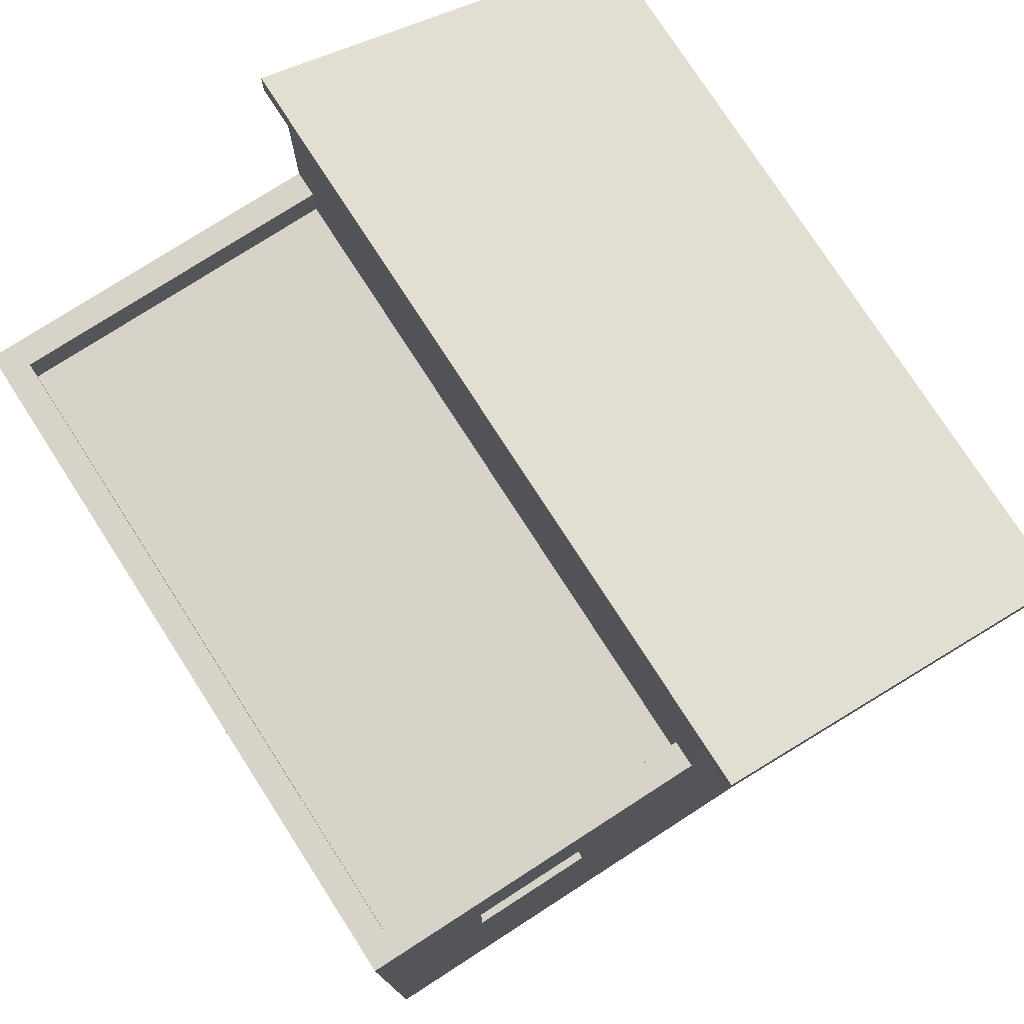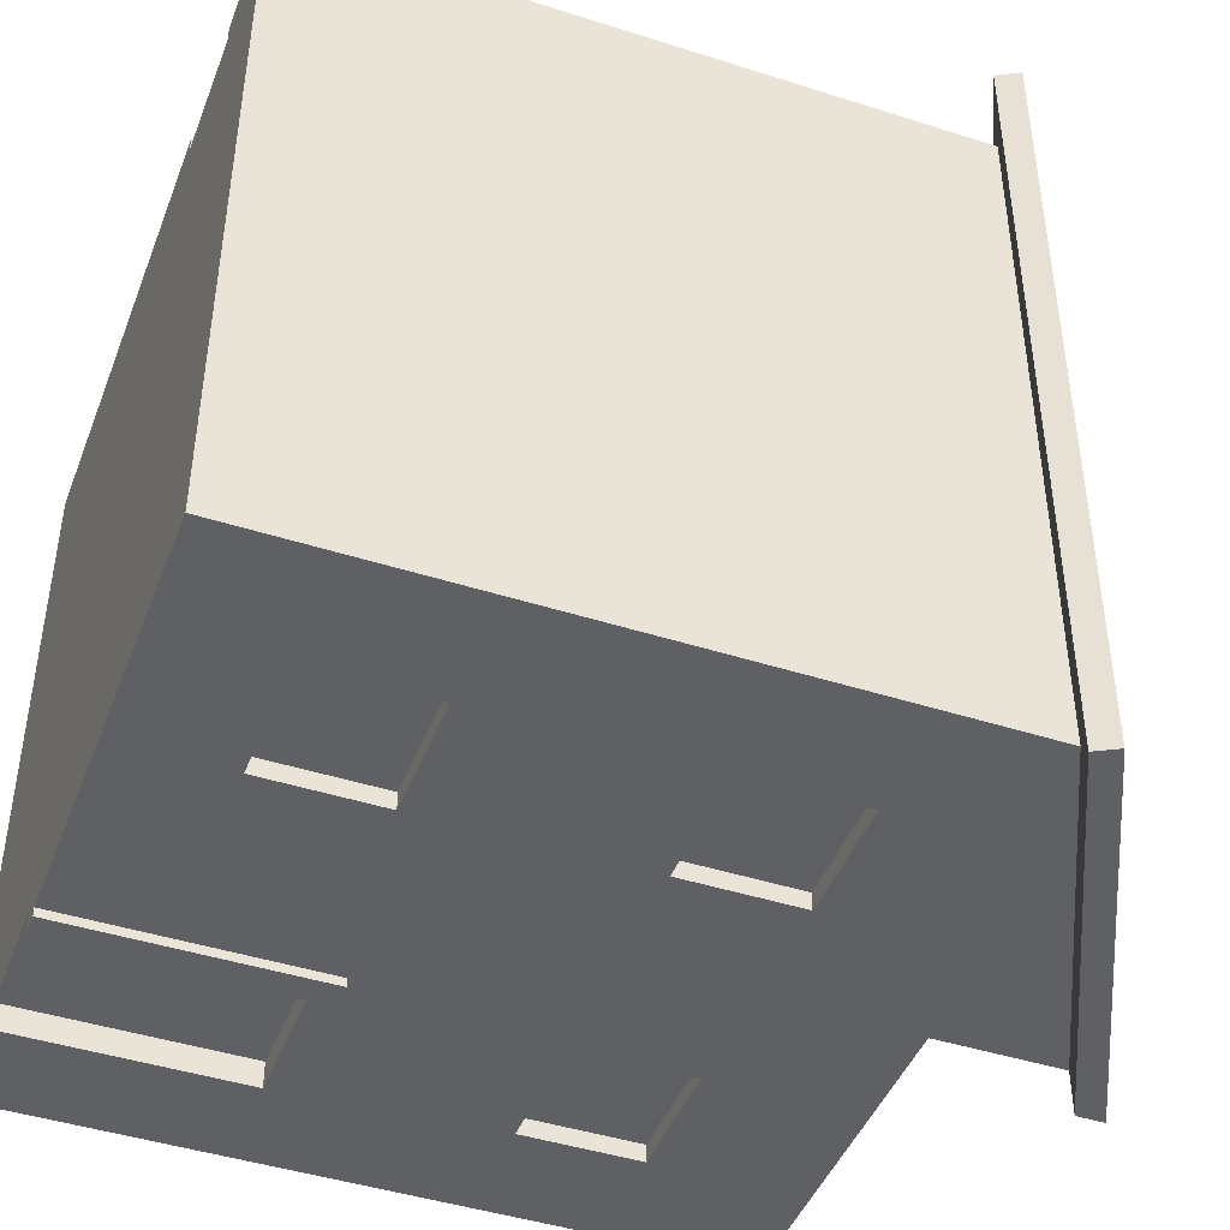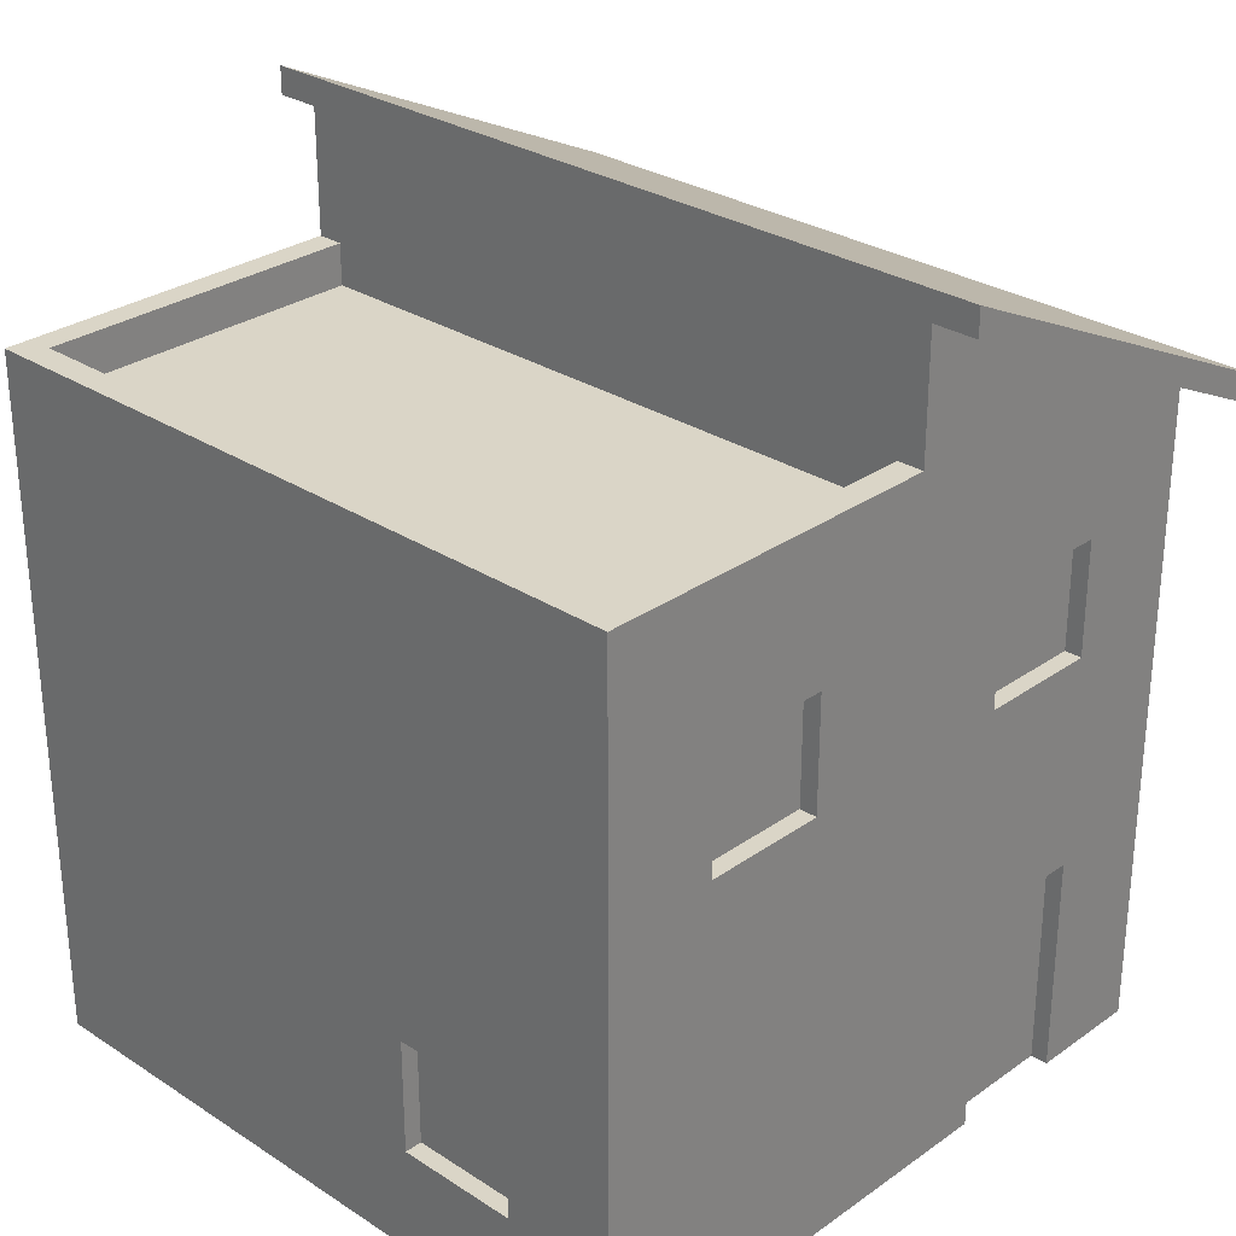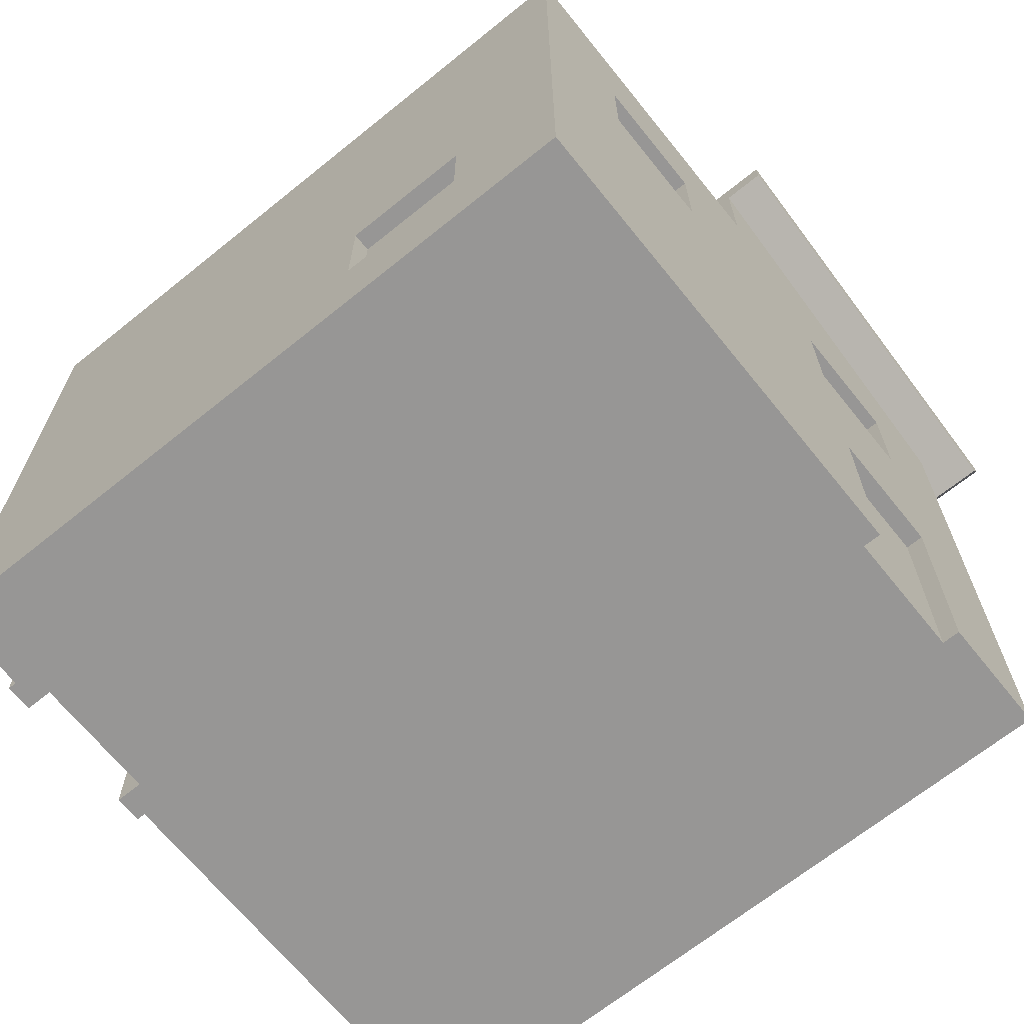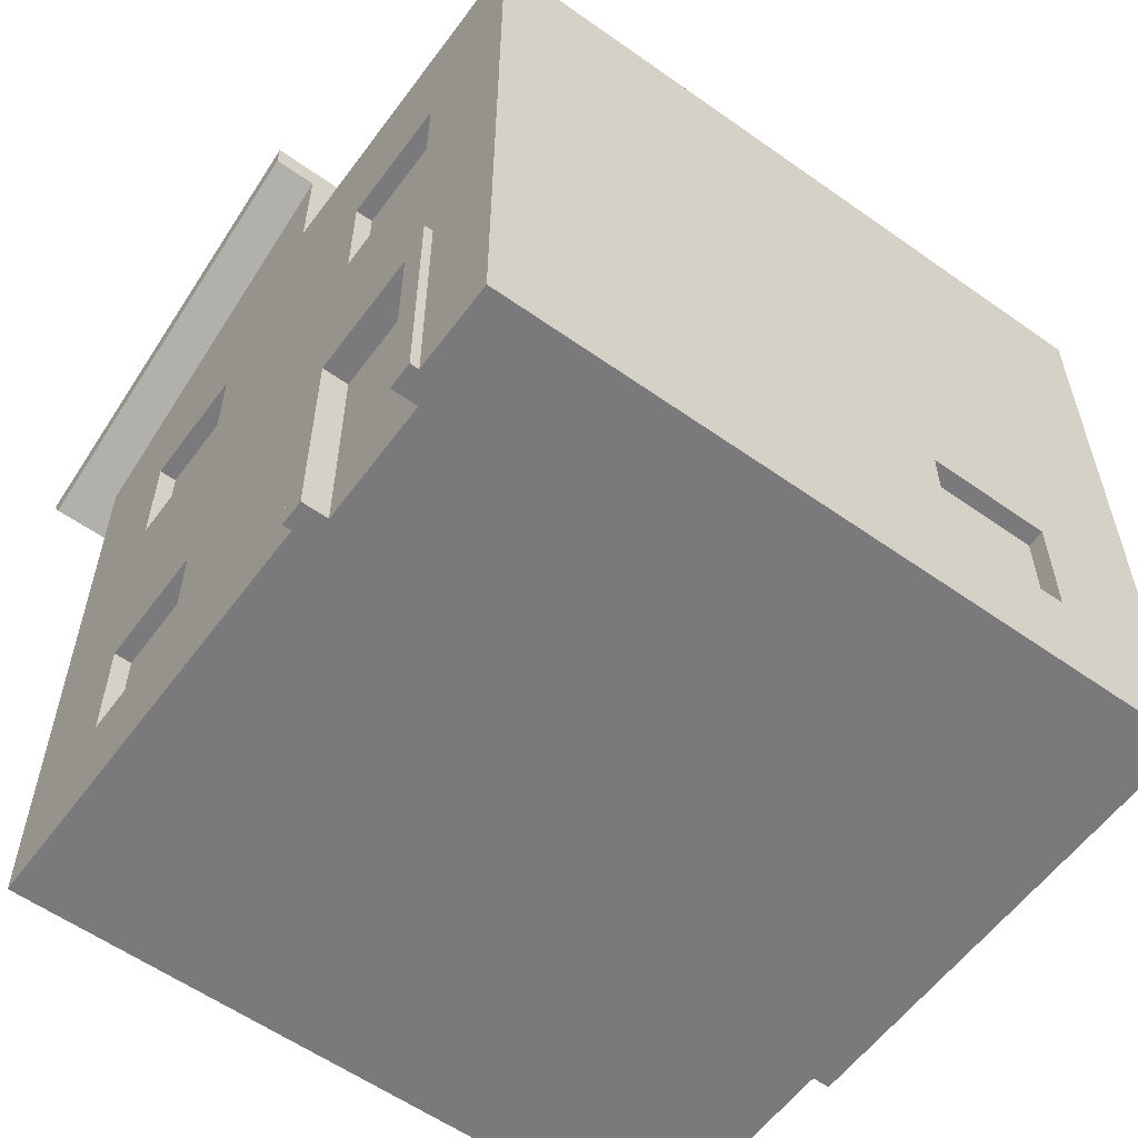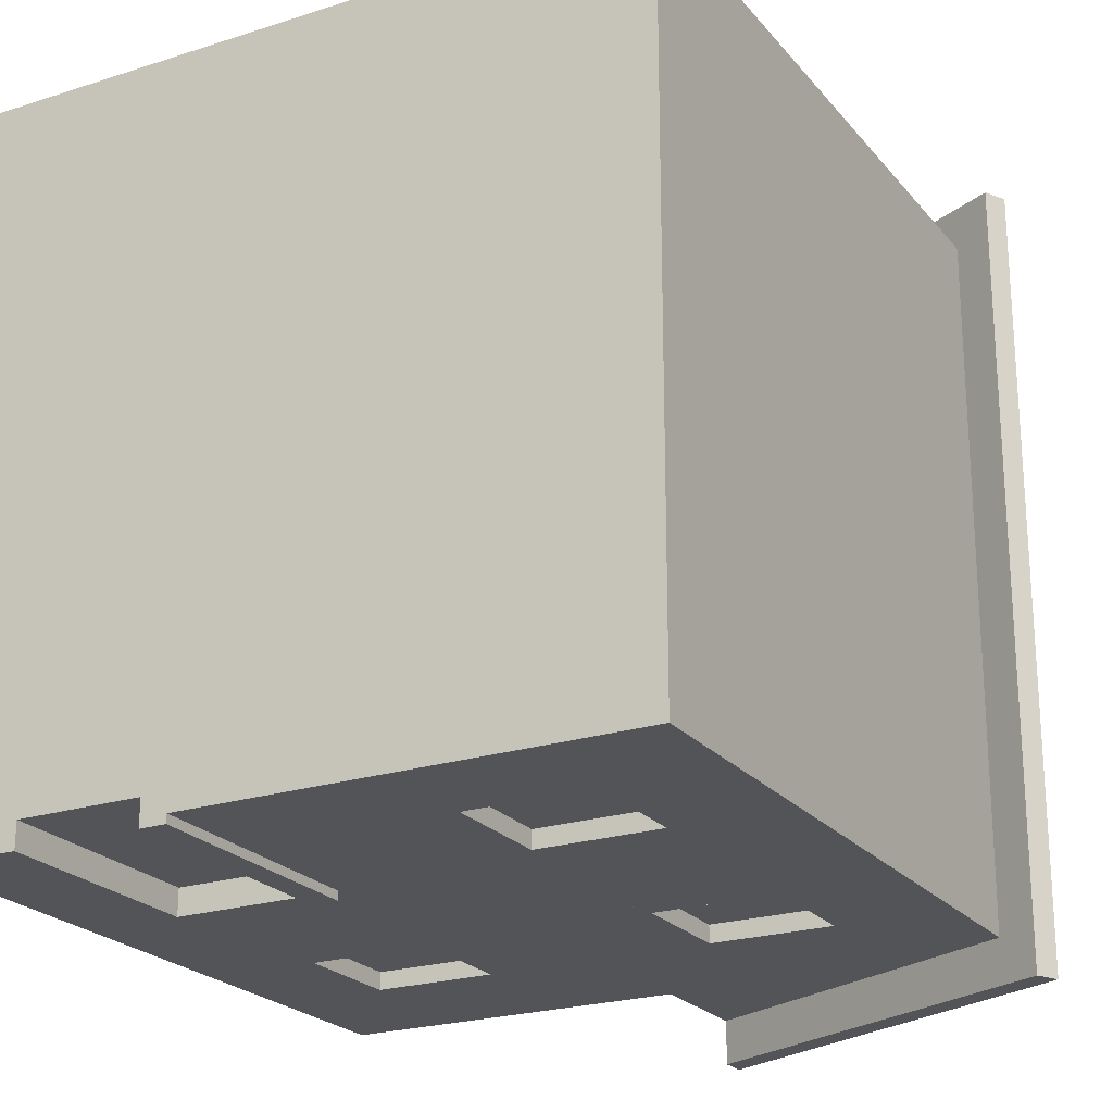
<metadata>
{"format":"obj","ext":"obj","renderer":"f3d","projection":"perspective","resolution":1024,"background":"white","views":[{"elev":76.8,"azim":-32.8,"up":"+Y"},{"elev":-44.5,"azim":69.5,"up":"+Z"},{"elev":29.0,"azim":-46.2,"up":"+Y"},{"elev":-67.8,"azim":-51.1,"up":"+Y"},{"elev":-58.2,"azim":-126.2,"up":"+Y"},{"elev":-22.8,"azim":28.8,"up":"+Z"}]}
</metadata>
<code>
g mergedBlocks
v -0.2918 0.01 0.238
v -0.2918 -0.02 0.238
v -0.2918 0.01 -0.274
v -0.2918 -0.02 -0.274
v -0.03577 0.01 0.238
v -0.03577 -0.02 0.238
v -0.03577 0.01 0.2188
v -0.2726 0.01 0.2188
v -0.2726 0.01 -0.2548
v -0.03577 0.01 -0.2548
v -0.03577 0.01 -0.274
v -0.2726 -0.02 -0.2548
v -0.03577 -0.02 -0.2548
v -0.03577 -0.02 0.2188
v -0.2726 -0.02 0.2188
v -0.03577 -0.02 -0.274
v -0.119 -0.098 0.238
v -0.119 -0.182 0.238
v -0.119 -0.098 0.2252
v -0.119 -0.182 0.2252
v -0.2918 -0.23 0.238
v -0.2918 -0.26 0.238
v -0.2918 -0.23 -0.274
v -0.2918 -0.26 -0.274
v -0.09977 -0.08 0.238
v -0.2086 -0.098 0.238
v -0.2278 -0.08 0.238
v -0.2086 -0.182 0.238
v -0.2278 -0.2 0.238
v -0.09977 -0.2 0.238
v -0.2086 -0.182 0.2252
v -0.2086 -0.098 0.2252
v -0.1958 -0.11 0.2252
v -0.1958 -0.134 0.2252
v -0.1318 -0.134 0.2252
v -0.1958 -0.146 0.2252
v -0.1958 -0.17 0.2252
v -0.1318 -0.17 0.2252
v -0.1318 -0.11 0.2252
v -0.1318 -0.146 0.2252
v 0.2202 -0.23 0.238
v 0.2202 -0.26 0.238
v -0.279 -0.338 0.1548
v -0.2918 -0.338 0.1548
v -0.279 -0.422 0.1548
v -0.2918 -0.422 0.1548
v -0.2918 -0.44 0.174
v -0.2918 -0.32 0.174
v -0.2918 -0.338 0.0652
v -0.2918 -0.32 0.046
v -0.2918 -0.422 0.0652
v -0.2918 -0.44 0.046
v -0.279 -0.338 0.0652
v -0.279 -0.422 0.0652
v -0.119 -0.5 -0.2612
v -0.09977 -0.5 -0.2804
v -0.119 -0.5 -0.2804
v -0.2278 -0.5 -0.274
v -0.2086 -0.5 -0.2804
v -0.2278 -0.5 -0.2804
v -0.2918 -0.5 -0.274
v -0.2918 -0.5 0.238
v -0.2086 -0.5 -0.2612
v -0.09977 -0.5 -0.274
v 0.04743 -0.5 0.238
v 0.04743 -0.5 0.2252
v 0.137 -0.5 0.2252
v 0.137 -0.5 0.238
v 0.2202 -0.5 0.238
v 0.2202 -0.5 -0.274
v -0.279 -0.41 0.142
v -0.279 -0.386 0.142
v -0.279 -0.374 0.142
v -0.279 -0.374 0.078
v -0.279 -0.386 0.078
v -0.279 -0.35 0.078
v -0.279 -0.35 0.142
v -0.279 -0.41 0.078
v -0.2918 -0.47 0.238
v -0.2918 -0.47 -0.274
v 0.02823 -0.47 0.238
v 0.04743 -0.338 0.238
v 0.02823 -0.32 0.238
v 0.1562 -0.32 0.238
v 0.137 -0.338 0.238
v 0.1562 -0.47 0.238
v 0.2202 -0.47 0.238
v -0.2086 -0.182 -0.2612
v -0.2086 -0.098 -0.2612
v -0.2086 -0.182 -0.274
v -0.2086 -0.098 -0.274
v -0.2278 -0.08 -0.274
v -0.119 -0.098 -0.274
v -0.09977 -0.08 -0.274
v -0.119 -0.182 -0.274
v -0.09977 -0.2 -0.274
v -0.2278 -0.2 -0.274
v -0.1318 -0.11 -0.2612
v -0.1318 -0.134 -0.2612
v -0.119 -0.098 -0.2612
v -0.1958 -0.134 -0.2612
v -0.1318 -0.146 -0.2612
v -0.1318 -0.17 -0.2612
v -0.119 -0.182 -0.2612
v -0.1958 -0.17 -0.2612
v -0.1958 -0.11 -0.2612
v -0.1958 -0.146 -0.2612
v 0.2202 -0.23 -0.274
v 0.2202 -0.26 -0.274
v 0.137 -0.098 0.238
v 0.137 -0.182 0.238
v 0.137 -0.098 0.2252
v 0.137 -0.182 0.2252
v 0.1562 -0.08 0.238
v 0.04743 -0.098 0.238
v 0.02823 -0.08 0.238
v 0.04743 -0.182 0.238
v 0.02823 -0.2 0.238
v 0.1562 -0.2 0.238
v 0.04743 -0.182 0.2252
v 0.04743 -0.098 0.2252
v 0.06023 -0.11 0.2252
v 0.06023 -0.134 0.2252
v 0.1242 -0.134 0.2252
v 0.06023 -0.146 0.2252
v 0.06023 -0.17 0.2252
v 0.1242 -0.17 0.2252
v 0.1242 -0.11 0.2252
v 0.1242 -0.146 0.2252
v -0.2278 -0.47 -0.274
v -0.2278 -0.32 -0.274
v -0.2278 -0.32 -0.2804
v -0.119 -0.338 -0.2804
v -0.09977 -0.32 -0.2804
v -0.2086 -0.338 -0.2804
v -0.2086 -0.338 -0.2612
v -0.119 -0.338 -0.2612
v -0.09977 -0.47 -0.274
v -0.09977 -0.32 -0.274
v 0.2202 -0.47 -0.274
v 0.137 -0.338 0.2252
v 0.04743 -0.338 0.2252
v 0.04743 -0.182 -0.2612
v 0.04743 -0.098 -0.2612
v 0.04743 -0.182 -0.274
v 0.04743 -0.098 -0.274
v 0.02823 -0.08 -0.274
v 0.137 -0.098 -0.274
v 0.1562 -0.08 -0.274
v 0.137 -0.182 -0.274
v 0.1562 -0.2 -0.274
v 0.02823 -0.2 -0.274
v 0.137 -0.098 -0.2612
v 0.137 -0.182 -0.2612
v 0.1242 -0.11 -0.2612
v 0.1242 -0.134 -0.2612
v 0.06023 -0.134 -0.2612
v 0.1242 -0.146 -0.2612
v 0.1242 -0.17 -0.2612
v 0.06023 -0.17 -0.2612
v 0.06023 -0.11 -0.2612
v 0.06023 -0.146 -0.2612
v 0.137 -0.338 -0.2612
v 0.137 -0.422 -0.2612
v 0.137 -0.338 -0.274
v 0.137 -0.422 -0.274
v 0.02823 -0.32 -0.274
v 0.1562 -0.32 -0.274
v 0.1562 -0.44 -0.274
v 0.04743 -0.422 -0.274
v 0.04743 -0.338 -0.274
v 0.02823 -0.44 -0.274
v 0.04743 -0.422 -0.2612
v 0.04743 -0.338 -0.2612
v 0.1242 -0.35 -0.2612
v 0.1242 -0.374 -0.2612
v 0.06023 -0.374 -0.2612
v 0.1242 -0.386 -0.2612
v 0.1242 -0.41 -0.2612
v 0.06023 -0.41 -0.2612
v 0.06023 -0.35 -0.2612
v 0.06023 -0.386 -0.2612
v -0.151 -0.368 -0.2612
v -0.1766 -0.368 -0.2612
v -0.151 -0.392 -0.2612
v -0.1766 -0.392 -0.2612
v -0.151 -0.404 -0.2612
v -0.1766 -0.404 -0.2612
v -0.151 -0.428 -0.2612
v -0.1766 -0.428 -0.2612
v -0.03577 0.1 0.238
v -0.03577 0.1 -0.274
v 0.2202 -0.02 0.238
v 0.2202 -0.02 -0.274
v 0.2574 -0.01732 0.27
v 0.2574 -0.01732 -0.306
v 0.2489 -0.03342 0.27
v 0.2489 -0.03342 -0.306
v -0.03577 0.1 -0.306
v -0.03577 0.1 0.27
v -0.03577 0.1201 0.27
v -0.03577 0.1201 -0.306
f 3 2 1
f 2 3 4
f 2 5 1
f 5 2 6
f 8 5 7
f 5 8 1
f 1 8 3
f 9 3 8
f 10 3 9
f 3 10 11
f 12 10 9
f 10 12 13
f 14 8 7
f 8 14 15
f 12 8 15
f 8 12 9
f 16 3 11
f 3 16 4
f 14 12 15
f 12 14 13
f 19 18 17
f 18 19 20
f 23 22 21
f 22 23 24
f 27 26 25
f 27 28 26
f 29 28 27
f 28 29 18
f 17 25 26
f 18 25 17
f 18 30 25
f 30 18 29
f 31 26 28
f 26 31 32
f 32 34 33
f 34 36 35
f 32 36 34
f 32 33 19
f 32 37 36
f 31 37 32
f 37 31 38
f 39 19 33
f 35 19 39
f 40 35 36
f 40 19 35
f 38 19 40
f 38 20 19
f 20 38 31
f 19 26 32
f 26 19 17
f 22 41 21
f 41 22 42
f 18 31 28
f 31 18 20
f 45 44 43
f 44 45 46
f 48 44 47
f 48 49 44
f 50 49 48
f 49 50 51
f 46 47 44
f 51 47 46
f 51 52 47
f 52 51 50
f 51 53 49
f 53 51 54
f 57 56 55
f 60 59 58
f 58 62 61
f 59 62 58
f 63 62 59
f 55 62 63
f 56 62 55
f 64 62 56
f 62 66 65
f 66 62 64
f 64 67 66
f 67 69 68
f 64 69 67
f 69 64 70
f 73 72 71
f 74 72 73
f 74 75 72
f 75 74 76
f 43 77 73
f 43 76 77
f 43 73 45
f 53 76 43
f 76 53 75
f 71 45 73
f 78 45 71
f 53 78 75
f 78 54 45
f 54 78 53
f 45 51 46
f 51 45 54
f 49 43 44
f 43 49 53
f 80 62 79
f 62 80 61
f 65 79 62
f 79 65 81
f 82 81 65
f 81 82 83
f 83 82 84
f 85 84 82
f 85 86 84
f 68 86 85
f 68 87 86
f 87 68 69
f 90 89 88
f 89 90 91
f 94 93 92
f 94 95 93
f 96 95 94
f 95 96 90
f 91 92 93
f 90 92 91
f 90 97 92
f 97 90 96
f 100 99 98
f 99 102 101
f 100 102 99
f 100 98 89
f 100 103 102
f 104 103 100
f 103 104 105
f 106 89 98
f 101 89 106
f 107 101 102
f 107 89 101
f 105 89 107
f 105 88 89
f 88 105 104
f 93 104 100
f 104 93 95
f 109 23 108
f 23 109 24
f 104 90 88
f 90 104 95
f 93 89 91
f 89 93 100
f 109 41 42
f 41 109 108
f 112 111 110
f 111 112 113
f 116 115 114
f 116 117 115
f 118 117 116
f 117 118 111
f 110 114 115
f 111 114 110
f 111 119 114
f 119 111 118
f 120 115 117
f 115 120 121
f 121 123 122
f 123 125 124
f 121 125 123
f 121 122 112
f 121 126 125
f 120 126 121
f 126 120 127
f 128 112 122
f 124 112 128
f 129 124 125
f 129 112 124
f 127 112 129
f 127 113 112
f 113 127 120
f 111 120 117
f 120 111 113
f 112 115 121
f 115 112 110
f 131 58 130
f 132 58 131
f 58 132 60
f 133 56 57
f 56 133 134
f 134 133 132
f 135 132 133
f 59 132 135
f 132 59 60
f 133 136 135
f 136 133 137
f 133 55 137
f 55 133 57
f 64 139 138
f 56 139 64
f 139 56 134
f 139 132 131
f 132 139 134
f 59 136 63
f 136 59 135
f 140 64 138
f 64 140 70
f 58 80 130
f 80 58 61
f 70 87 69
f 87 70 140
f 141 68 85
f 68 141 67
f 141 82 142
f 82 141 85
f 66 82 65
f 82 66 142
f 145 144 143
f 144 145 146
f 149 148 147
f 149 150 148
f 151 150 149
f 150 151 145
f 146 147 148
f 145 147 146
f 145 152 147
f 152 145 151
f 148 154 153
f 154 148 150
f 153 156 155
f 156 158 157
f 153 158 156
f 153 155 144
f 153 159 158
f 154 159 153
f 159 154 160
f 161 144 155
f 157 144 161
f 162 157 158
f 162 144 157
f 160 144 162
f 160 143 144
f 143 160 154
f 154 145 143
f 145 154 150
f 148 144 146
f 144 148 153
f 165 164 163
f 164 165 166
f 168 165 167
f 168 166 165
f 169 166 168
f 166 169 170
f 171 167 165
f 170 167 171
f 170 172 167
f 172 170 169
f 170 174 173
f 174 170 171
f 164 170 173
f 170 164 166
f 165 174 171
f 174 165 163
f 163 176 175
f 176 178 177
f 163 178 176
f 163 175 174
f 163 179 178
f 164 179 163
f 179 164 180
f 181 174 175
f 177 174 181
f 182 177 178
f 182 174 177
f 180 174 182
f 180 173 174
f 173 180 164
f 37 40 36
f 40 37 38
f 34 39 33
f 39 34 35
f 72 78 71
f 78 72 75
f 77 74 73
f 74 77 76
f 99 106 98
f 106 99 101
f 103 107 102
f 107 103 105
f 126 129 125
f 129 126 127
f 123 128 122
f 128 123 124
f 185 184 183
f 184 185 186
f 189 188 187
f 188 189 190
f 159 162 158
f 162 159 160
f 156 161 155
f 161 156 157
f 179 182 178
f 182 179 180
f 176 181 175
f 181 176 177
f 22 48 79
f 22 50 48
f 50 24 52
f 24 50 22
f 47 79 48
f 52 79 47
f 52 80 79
f 80 52 24
f 22 83 42
f 79 83 22
f 83 79 81
f 84 42 83
f 86 42 84
f 42 86 87
f 140 42 87
f 42 140 109
f 172 139 167
f 172 138 139
f 138 172 140
f 109 168 24
f 109 169 168
f 169 140 172
f 140 169 109
f 167 24 168
f 139 24 167
f 131 24 139
f 130 24 131
f 24 130 80
f 191 7 5
f 11 191 192
f 191 11 10
f 191 10 7
f 7 10 14
f 14 10 13
f 4 21 2
f 21 4 23
f 6 191 5
f 191 6 193
f 2 193 6
f 30 116 25
f 116 30 118
f 29 118 30
f 29 119 118
f 2 27 193
f 2 29 27
f 21 29 2
f 29 21 119
f 25 193 27
f 116 193 25
f 114 193 116
f 119 193 114
f 119 41 193
f 41 119 21
f 194 11 192
f 194 16 11
f 194 4 16
f 152 94 147
f 94 152 96
f 151 96 152
f 151 97 96
f 194 149 4
f 194 151 149
f 108 151 194
f 151 108 97
f 147 4 149
f 94 4 147
f 92 4 94
f 97 4 92
f 97 23 4
f 23 97 108
f 108 193 41
f 193 108 194
f 137 185 183
f 185 187 186
f 137 187 185
f 137 183 136
f 137 189 187
f 55 189 137
f 189 55 190
f 184 136 183
f 186 136 184
f 188 186 187
f 188 136 186
f 190 136 188
f 190 63 136
f 63 190 55
f 66 141 142
f 141 66 67
f 197 196 195
f 196 197 198
f 199 194 192
f 198 194 199
f 194 198 197
f 193 200 191
f 193 197 200
f 197 193 194
f 201 191 200
f 201 192 191
f 202 192 201
f 192 202 199
f 200 195 201
f 195 200 197
f 195 202 201
f 202 195 196
f 196 199 202
f 199 196 198

</code>
